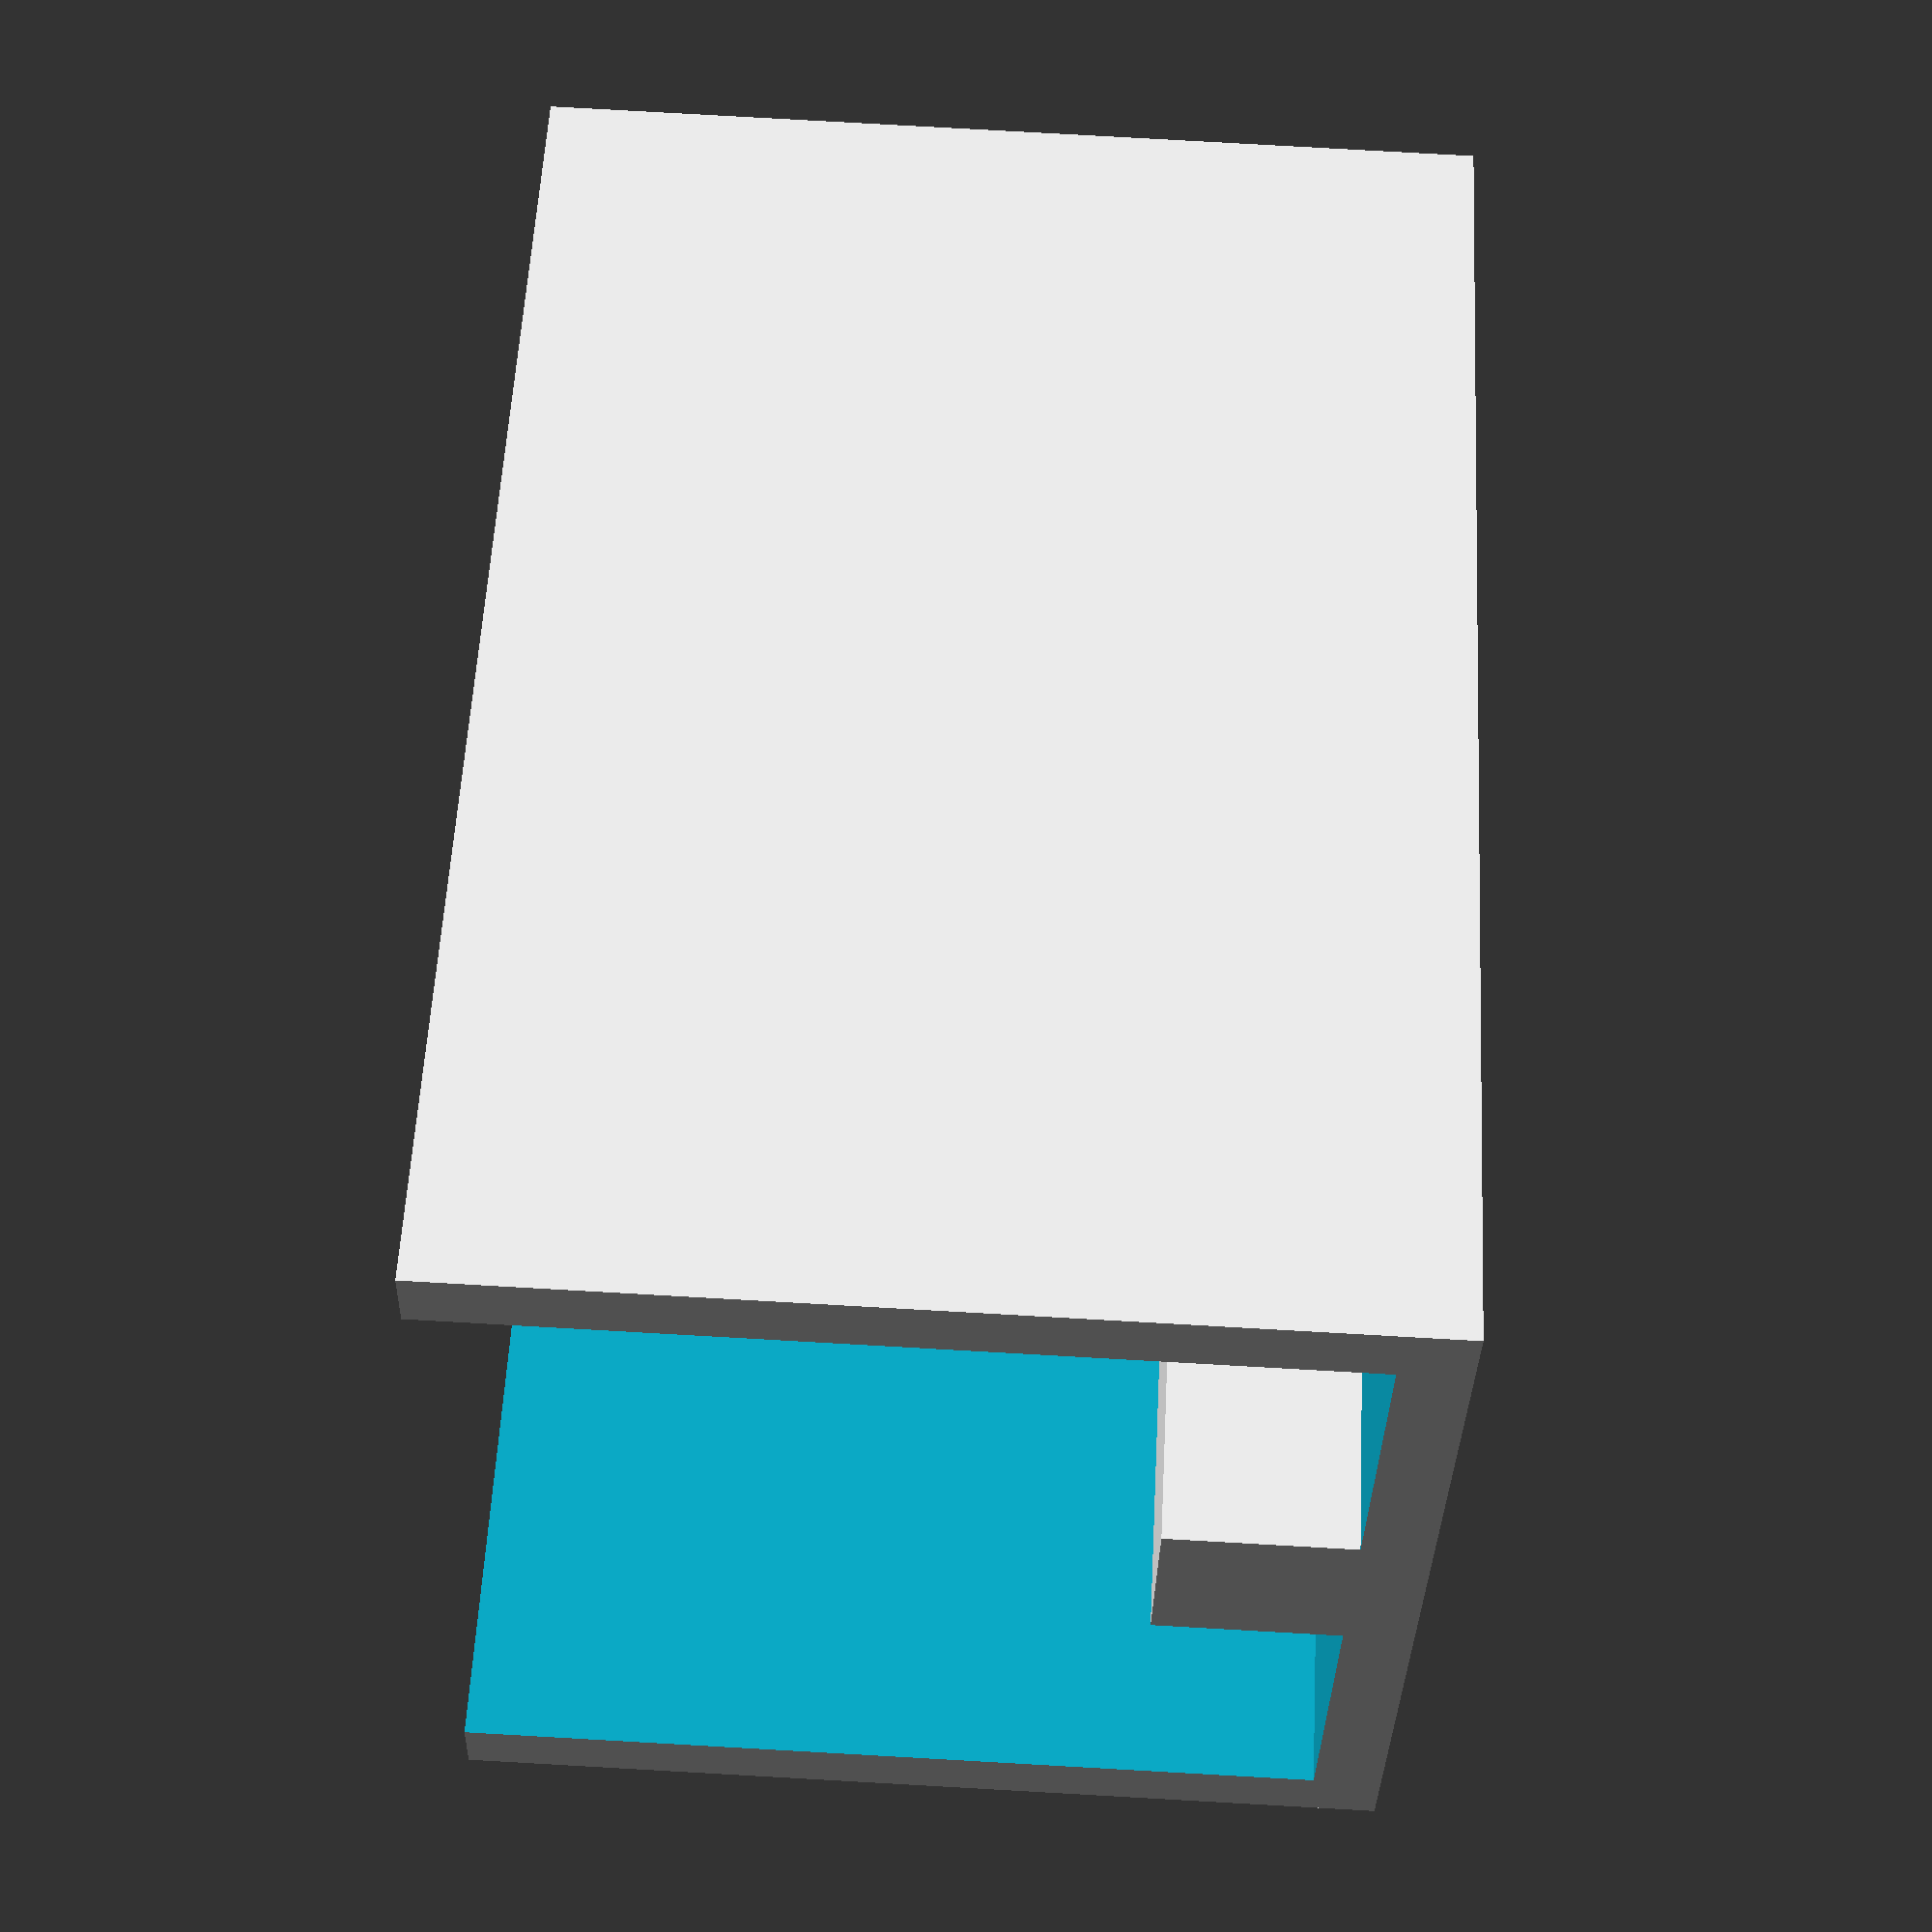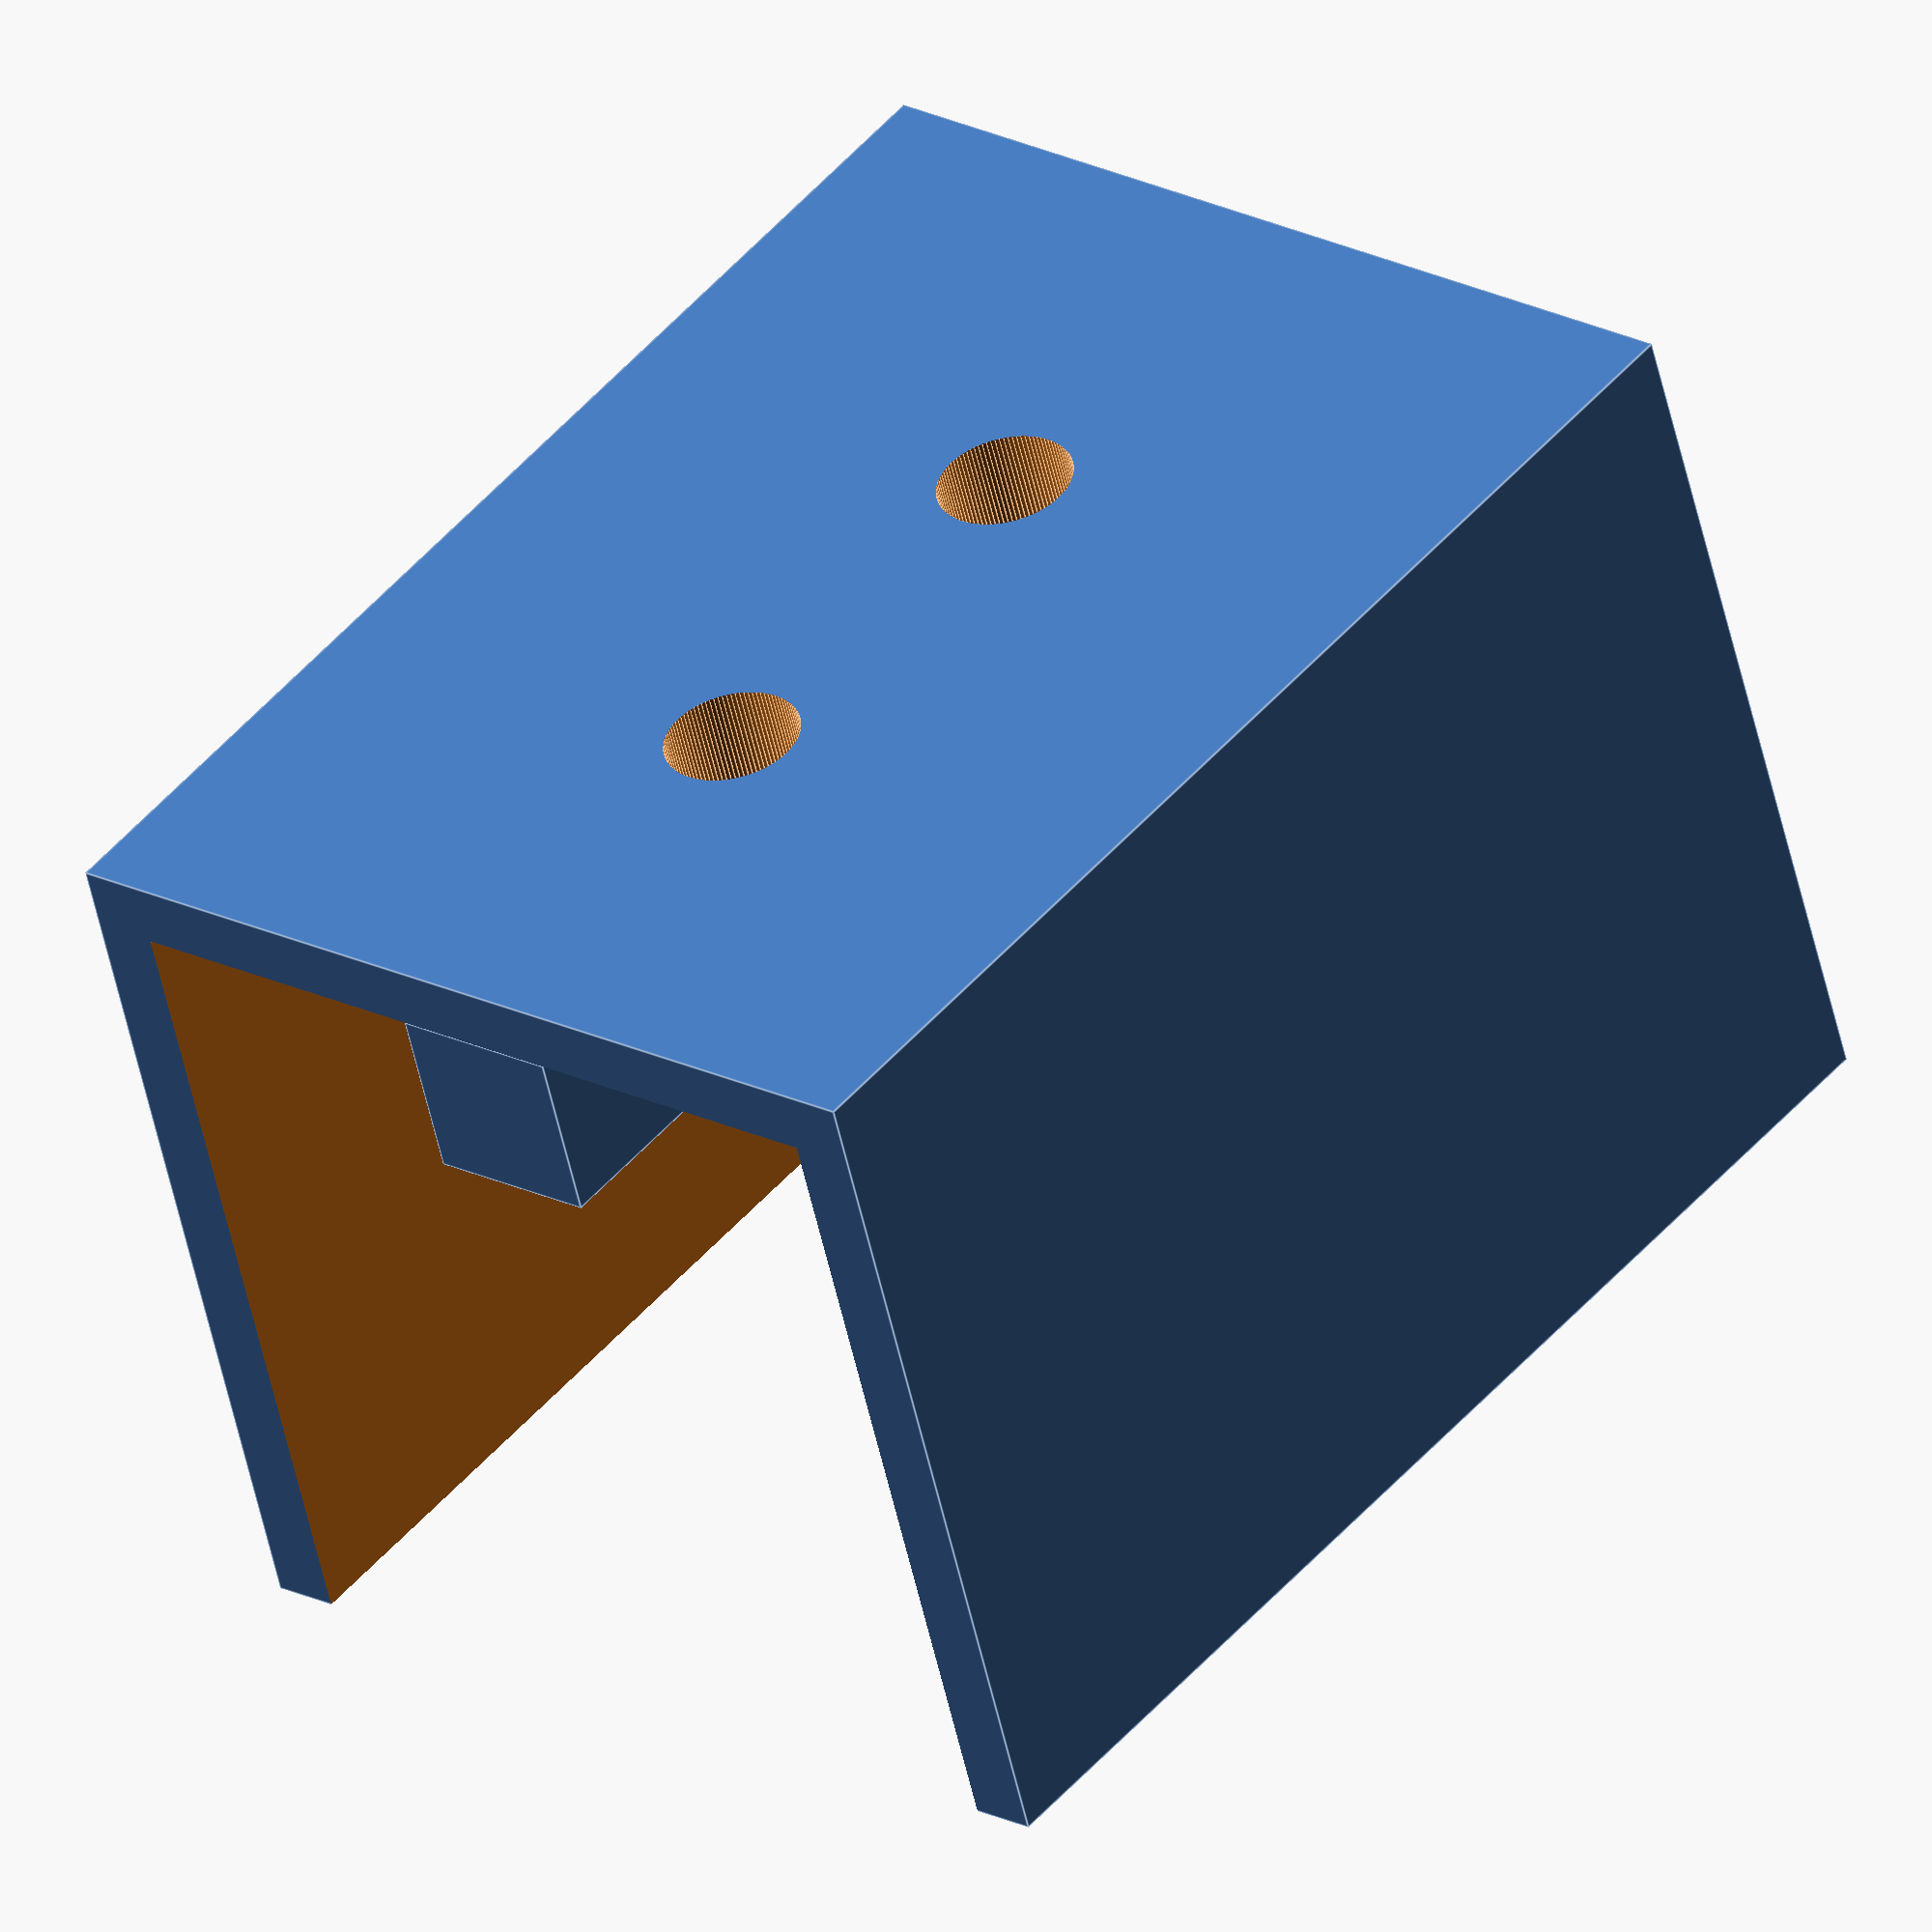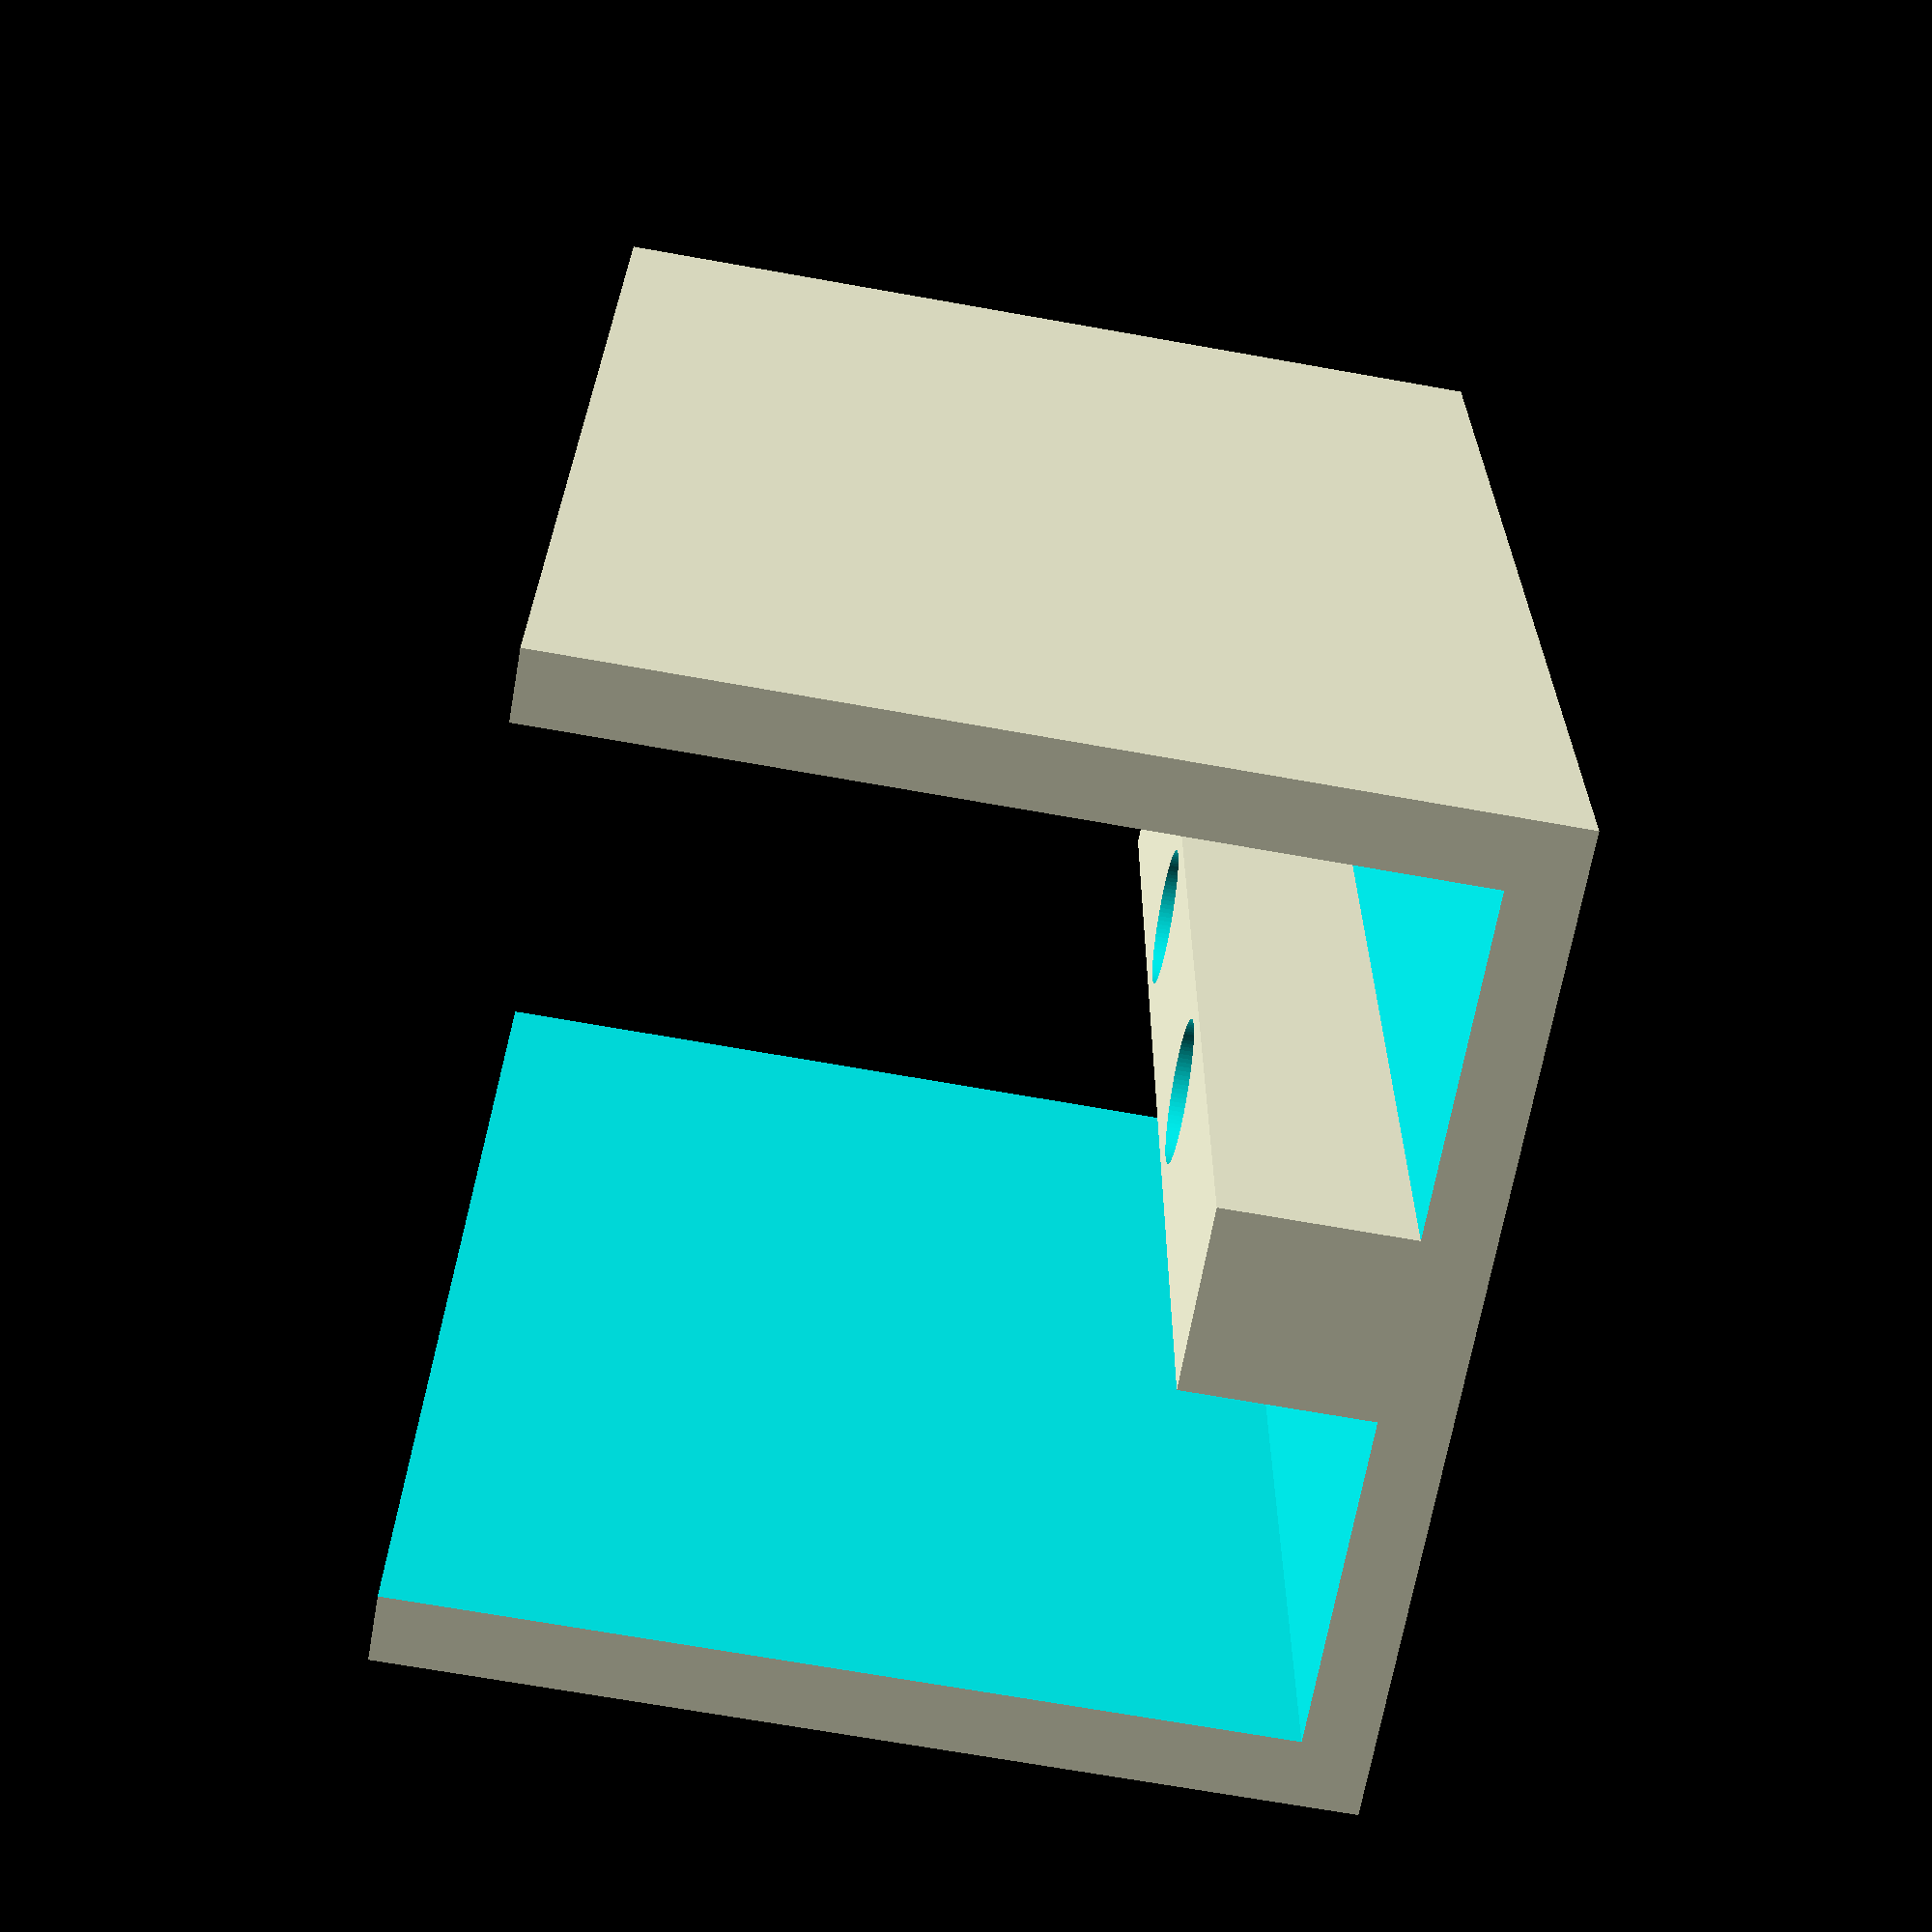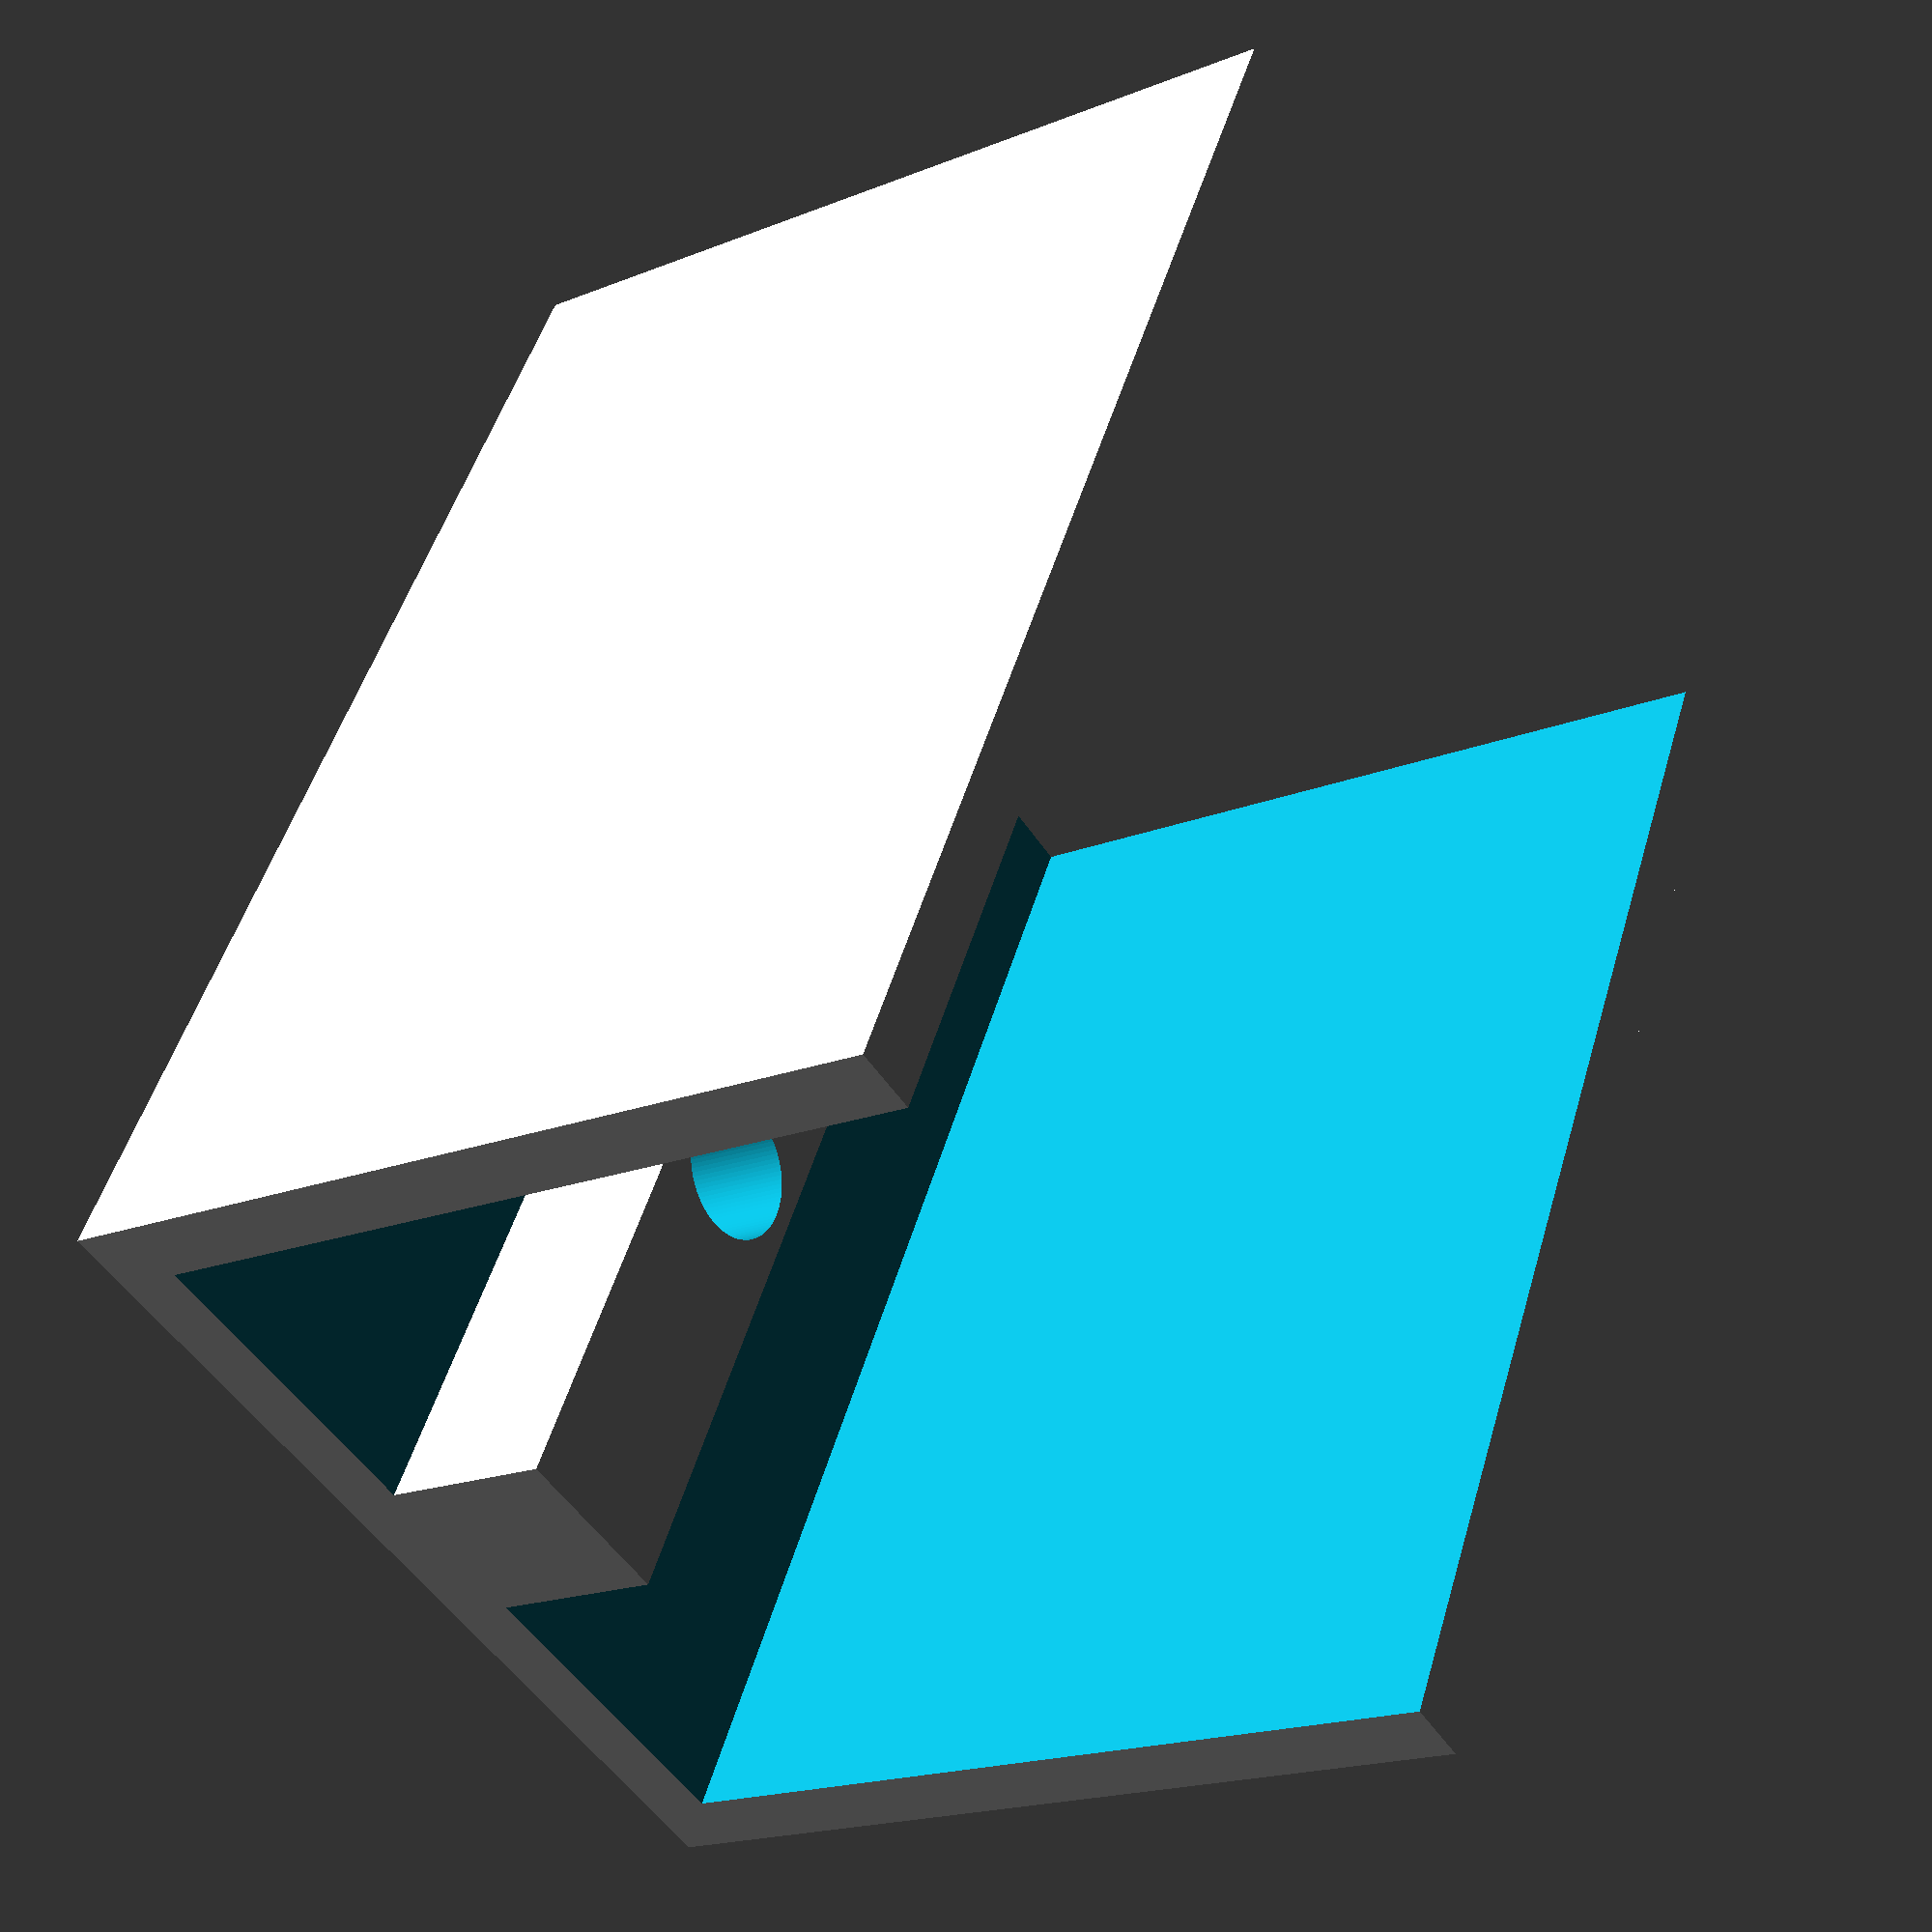
<openscad>
$fn = 100;
padding = 3;
xz = 38.1;
y = 60;
channel_xz = 8.128;
drill_dia = 6.35;
difference() {
  union() {
    //main hollow box
    difference() {
      cube([xz+padding*2, y, xz+padding]);
      translate([padding, -1, padding]) {
        cube([xz, y+2, xz+1]);
      }
    }
    //slot
    translate([(xz+padding*2)/2 - channel_xz/2, 0, padding]) {
      cube([channel_xz, y, channel_xz]);
    }
  }
  //hole
  translate([(xz+padding*2)/2, 20, -1]) {
    cylinder(d=drill_dia, h=xz+padding*2);
  }
  translate([(xz+padding*2)/2, 40, -1]) {
    cylinder(d=drill_dia, h=xz+padding*2);
  }
}

</openscad>
<views>
elev=279.0 azim=245.8 roll=93.2 proj=p view=wireframe
elev=233.1 azim=321.2 roll=347.7 proj=o view=edges
elev=249.6 azim=2.3 roll=100.1 proj=p view=solid
elev=19.0 azim=26.9 roll=307.2 proj=p view=solid
</views>
